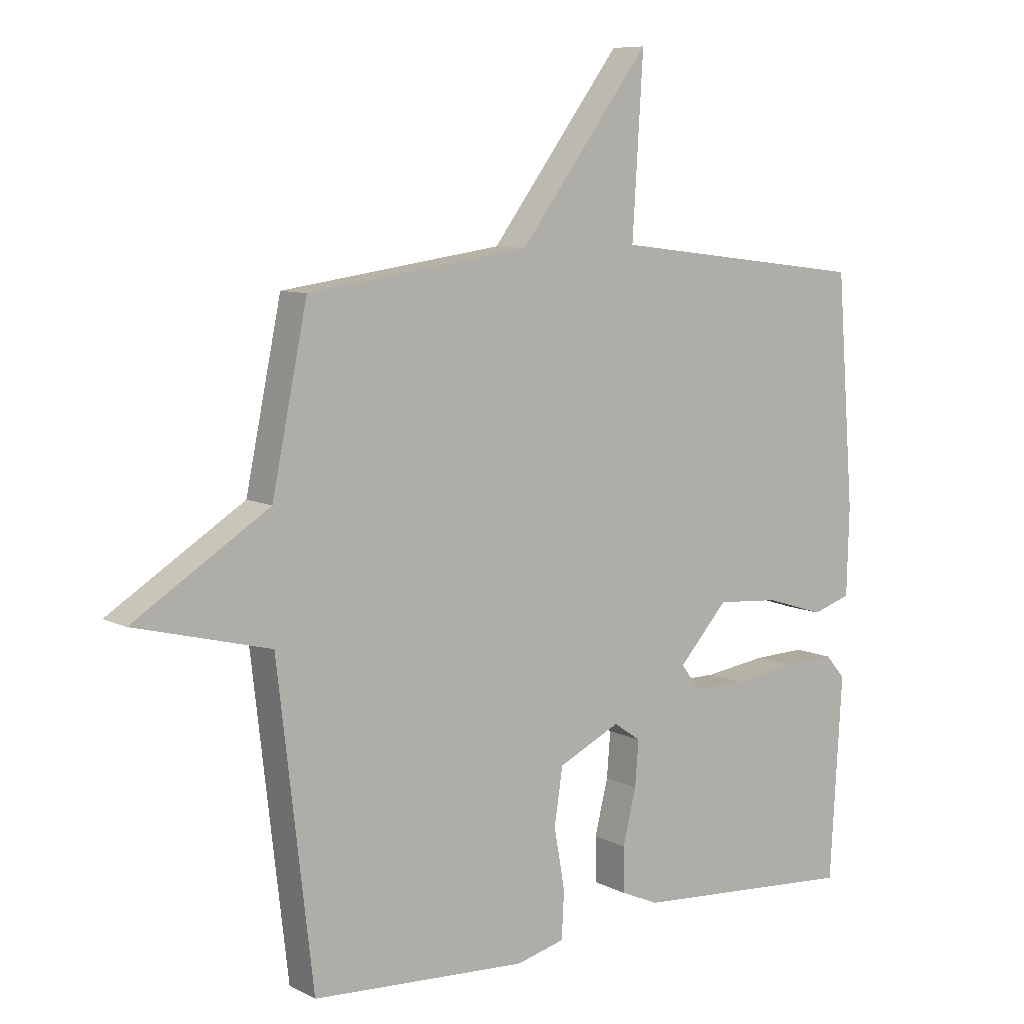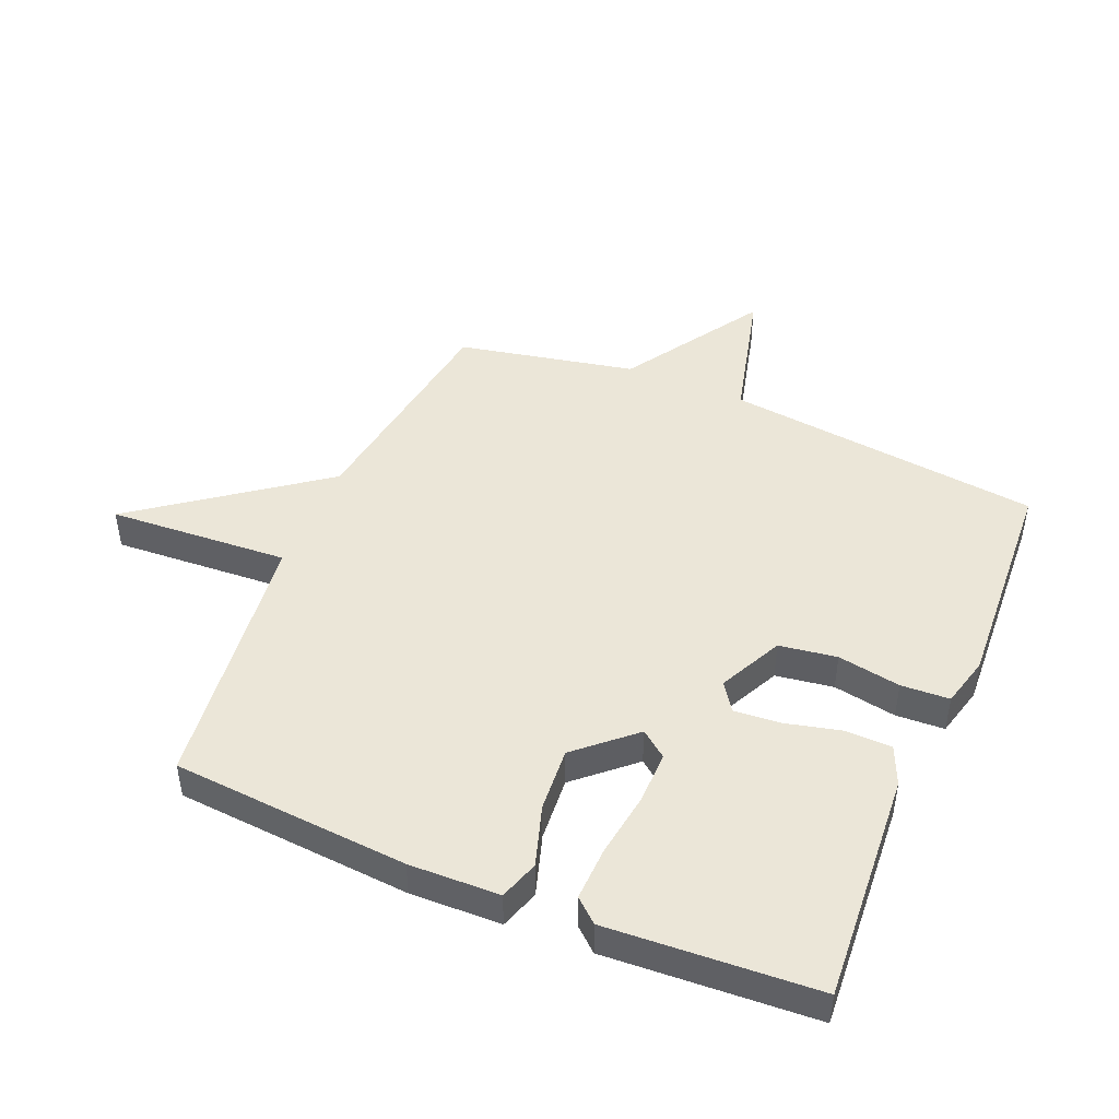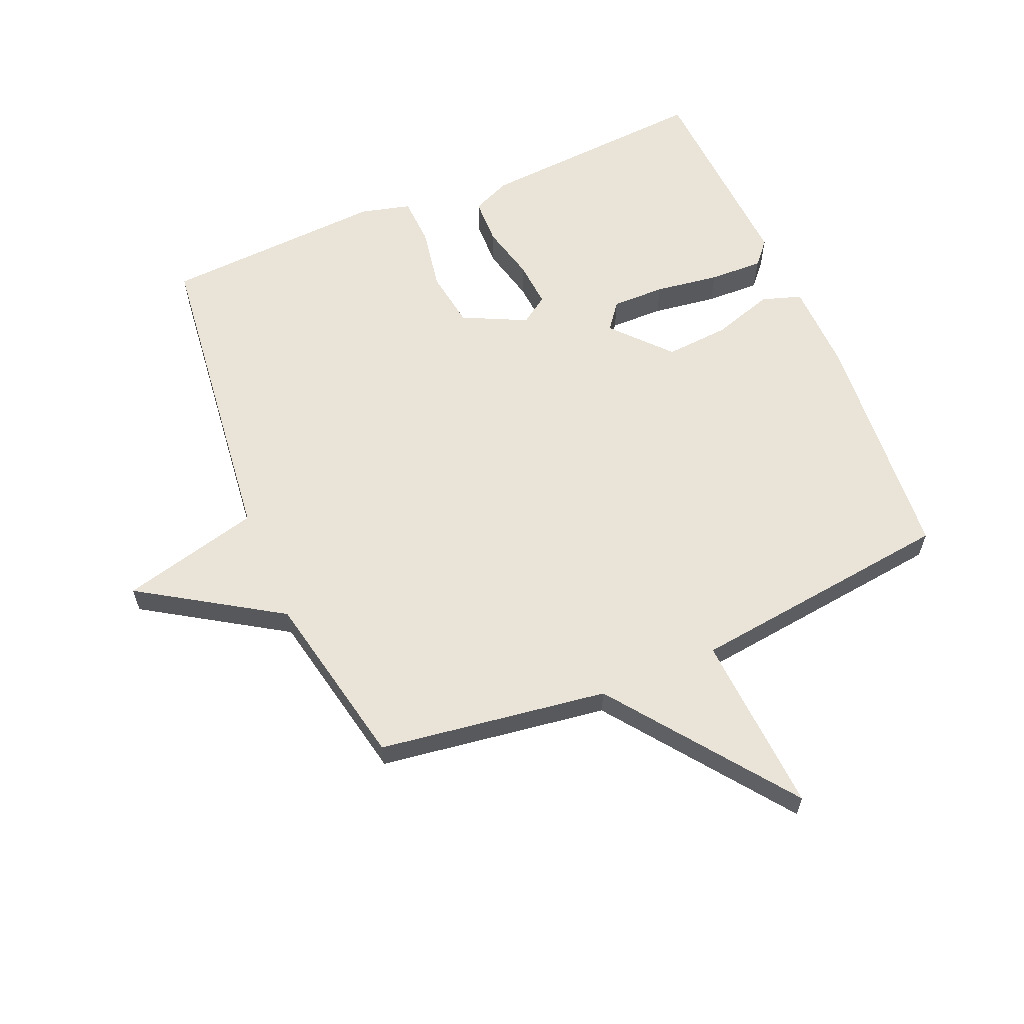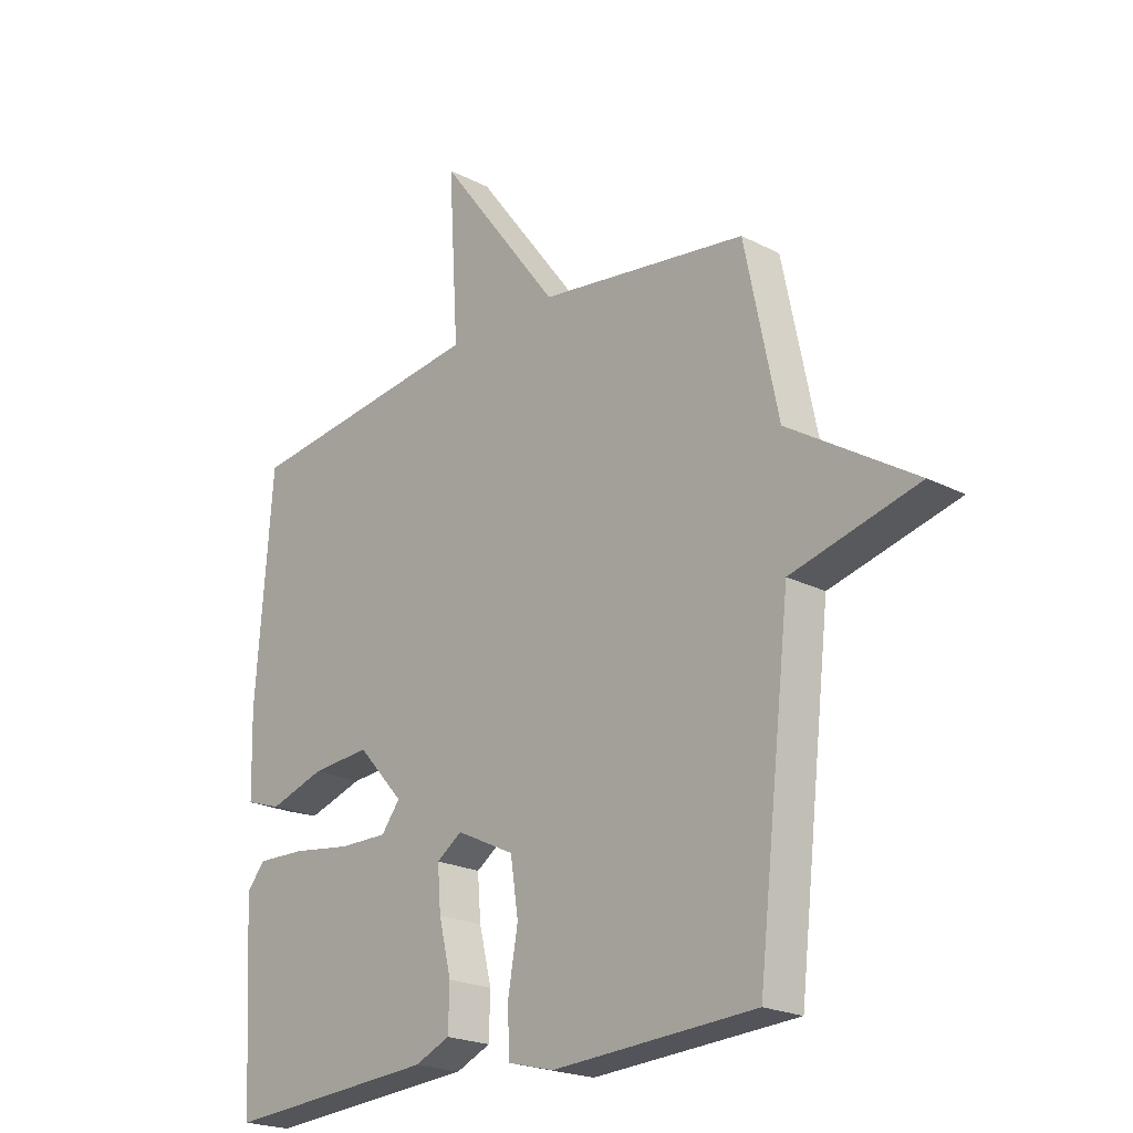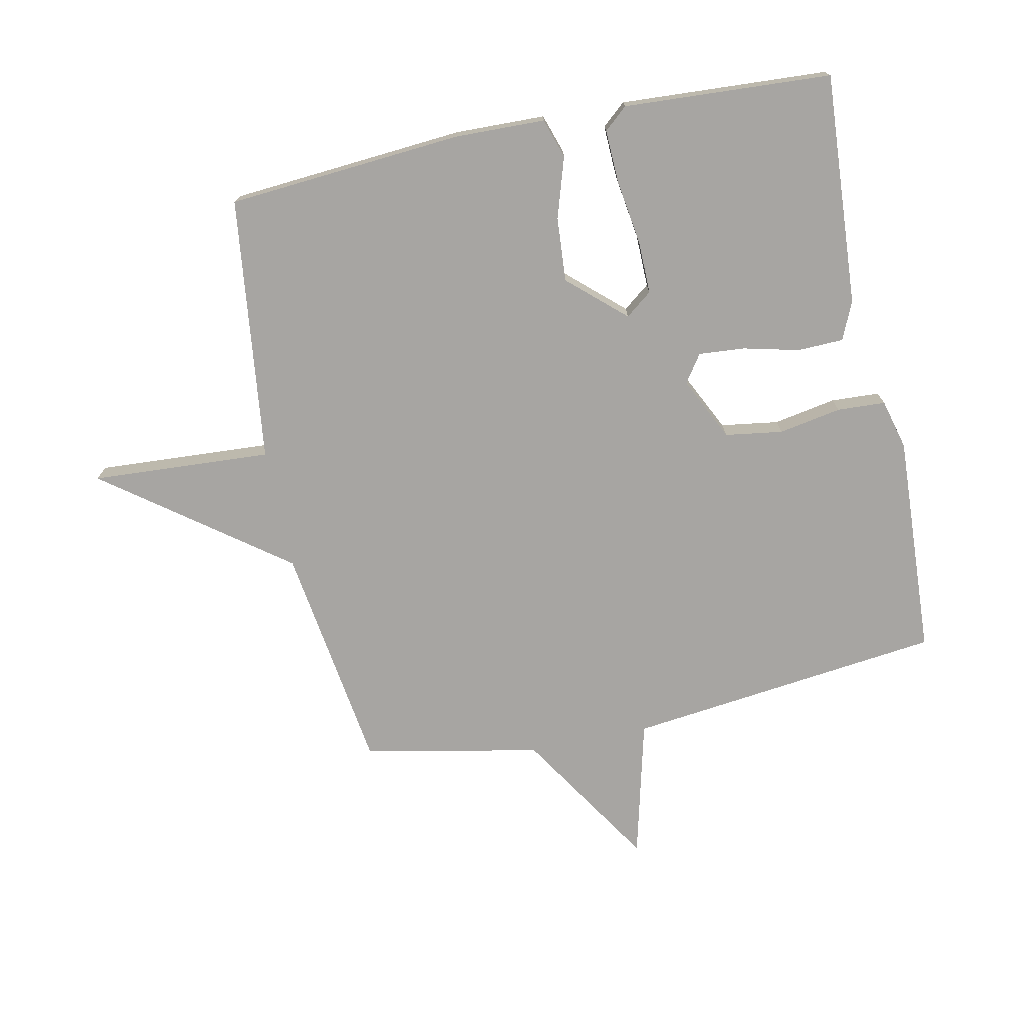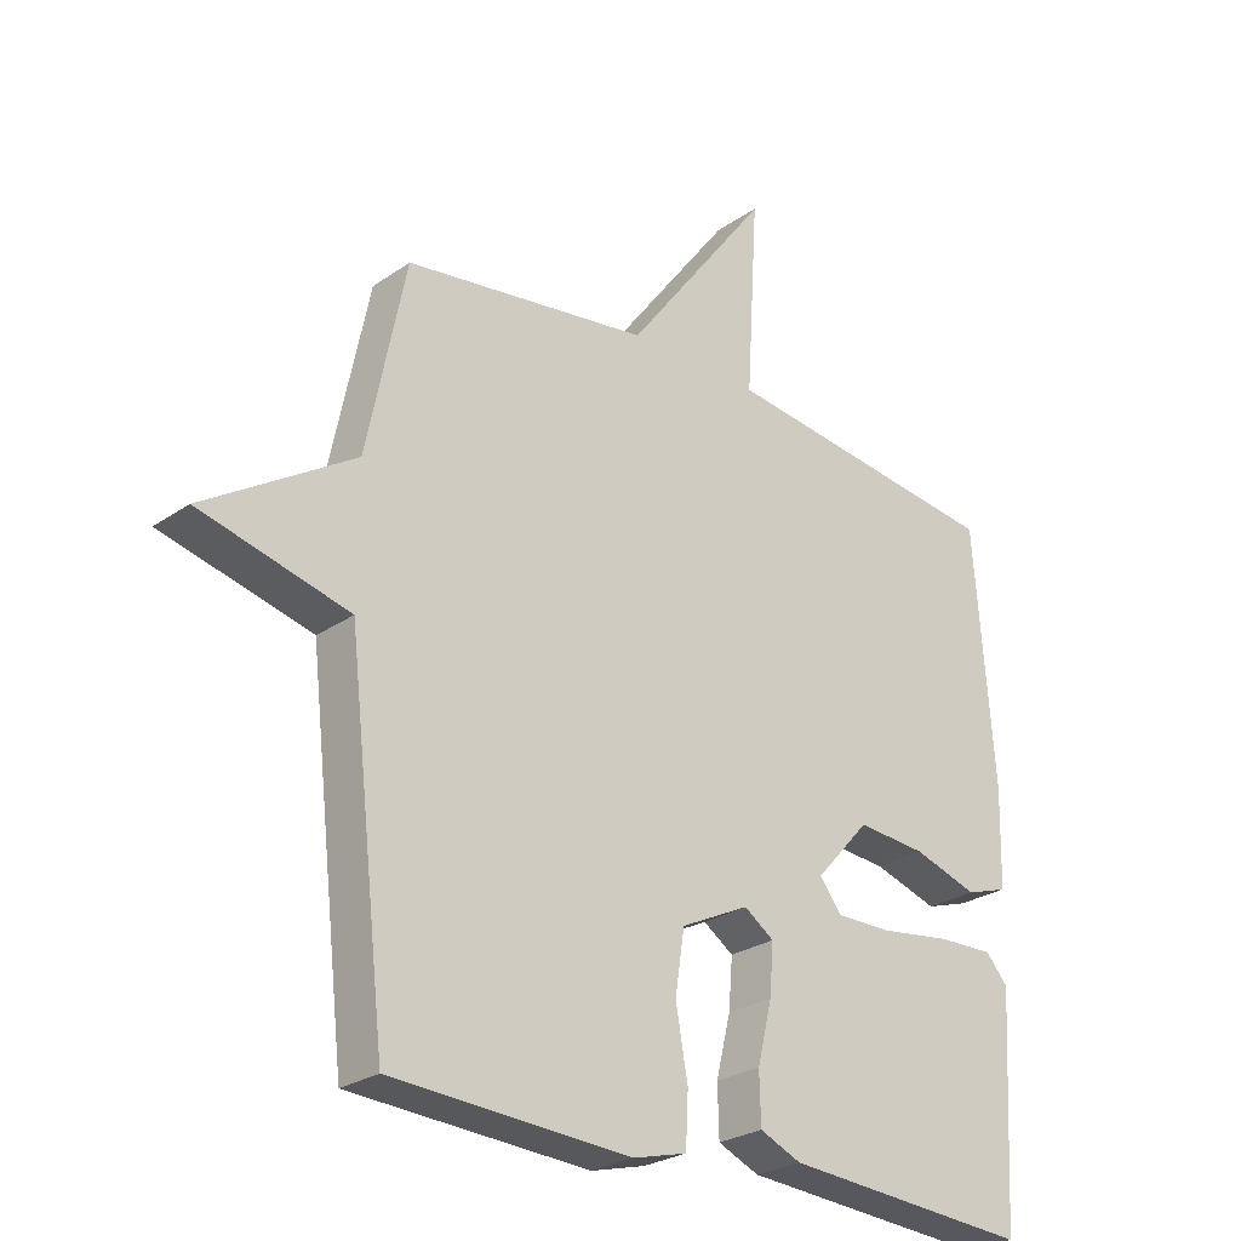
<metadata>
{"format":"obj","ext":"obj","renderer":"f3d","projection":"perspective","resolution":1024,"background":"white","views":[{"elev":8.3,"azim":-36.3,"up":"+Z"},{"elev":46.3,"azim":112.9,"up":"+Y"},{"elev":61.1,"azim":-23.0,"up":"+Y"},{"elev":-21.6,"azim":-132.2,"up":"+Z"},{"elev":-73.9,"azim":101.9,"up":"+Y"},{"elev":-26.2,"azim":-42.6,"up":"+Z"}]}
</metadata>
<code>
v -0.5 0.07 -0.5
v -0.559 0.07 0.013
v -0.784 0.07 0.07
v -0.559 0.07 0.213
v -0.5 0.07 0.5
v -0.13 0.07 0.553
v 0.088 0.07 0.845
v 0.07 0.07 0.553
v 0.5 0.07 0.5
v 0.529 0.07 0.118
v 0.525 0.07 -0.028
v 0.461 0.07 -0.049
v 0.363 0.07 -0.018
v 0.259 0.07 -0.01
v 0.177 0.07 -0.101
v 0.21 0.07 -0.144
v 0.296 0.07 -0.143
v 0.4 0.07 -0.128
v 0.487 0.07 -0.125
v 0.52 0.07 -0.163
v 0.5 0.07 -0.5
v 0.125 0.07 -0.474
v 0.063 0.07 -0.447
v 0.061 0.07 -0.372
v 0.083 0.07 -0.282
v 0.089 0.07 -0.207
v 0.044 0.07 -0.176
v -0.059 0.07 -0.226
v -0.073 0.07 -0.319
v -0.055 0.07 -0.421
v -0.059 0.07 -0.499
v -0.14 0.07 -0.52
v -0.5 0 -0.5
v -0.559 0 0.013
v -0.784 0 0.07
v -0.559 0 0.213
v -0.5 0 0.5
v -0.13 0 0.553
v 0.088 0 0.845
v 0.07 0 0.553
v 0.5 0 0.5
v 0.529 0 0.118
v 0.525 0 -0.028
v 0.461 0 -0.049
v 0.363 0 -0.018
v 0.259 0 -0.01
v 0.177 0 -0.101
v 0.21 0 -0.144
v 0.296 0 -0.143
v 0.4 0 -0.128
v 0.487 0 -0.125
v 0.52 0 -0.163
v 0.5 0 -0.5
v 0.125 0 -0.474
v 0.063 0 -0.447
v 0.061 0 -0.372
v 0.083 0 -0.282
v 0.089 0 -0.207
v 0.044 0 -0.176
v -0.059 0 -0.226
v -0.073 0 -0.319
v -0.055 0 -0.421
v -0.059 0 -0.499
v -0.14 0 -0.52
f 32 1 2
f 31 32 2
f 30 31 2
f 29 30 2
f 28 29 2
f 27 28 2
f 23 24 25
f 22 23 25
f 21 22 25
f 20 21 25
f 19 20 25
f 18 19 25
f 17 18 25
f 16 17 25 26
f 15 16 26 27
f 11 12 13
f 10 11 13
f 9 10 13
f 8 9 13
f 8 13 14
f 6 7 8
f 15 27 2
f 14 15 2
f 8 14 2
f 6 8 2
f 5 6 2
f 4 5 2
f 2 3 4
f 34 33 64
f 34 64 63
f 34 63 62
f 34 62 61
f 34 61 60
f 34 60 59
f 57 56 55
f 57 55 54
f 57 54 53
f 57 53 52
f 57 52 51
f 57 51 50
f 57 50 49
f 58 57 49 48
f 59 58 48 47
f 45 44 43
f 45 43 42
f 45 42 41
f 45 41 40
f 46 45 40
f 40 39 38
f 34 59 47
f 34 47 46
f 34 46 40
f 34 40 38
f 34 38 37
f 34 37 36
f 36 35 34
f 1 33 34 2
f 2 34 35 3
f 3 35 36 4
f 4 36 37 5
f 5 37 38 6
f 6 38 39 7
f 7 39 40 8
f 8 40 41 9
f 9 41 42 10
f 10 42 43 11
f 11 43 44 12
f 12 44 45 13
f 13 45 46 14
f 14 46 47 15
f 15 47 48 16
f 16 48 49 17
f 17 49 50 18
f 18 50 51 19
f 19 51 52 20
f 20 52 53 21
f 21 53 54 22
f 22 54 55 23
f 23 55 56 24
f 24 56 57 25
f 25 57 58 26
f 26 58 59 27
f 27 59 60 28
f 28 60 61 29
f 29 61 62 30
f 30 62 63 31
f 31 63 64 32
f 32 64 33 1

</code>
